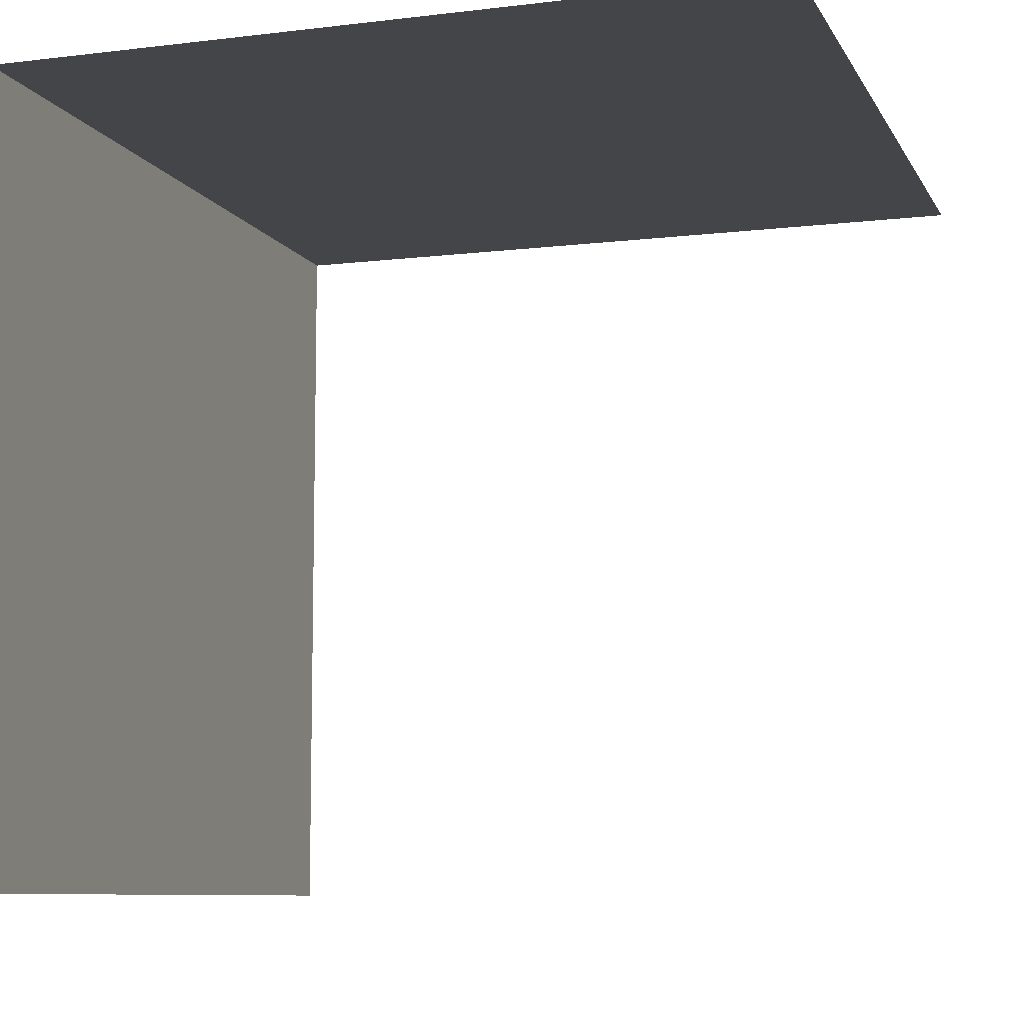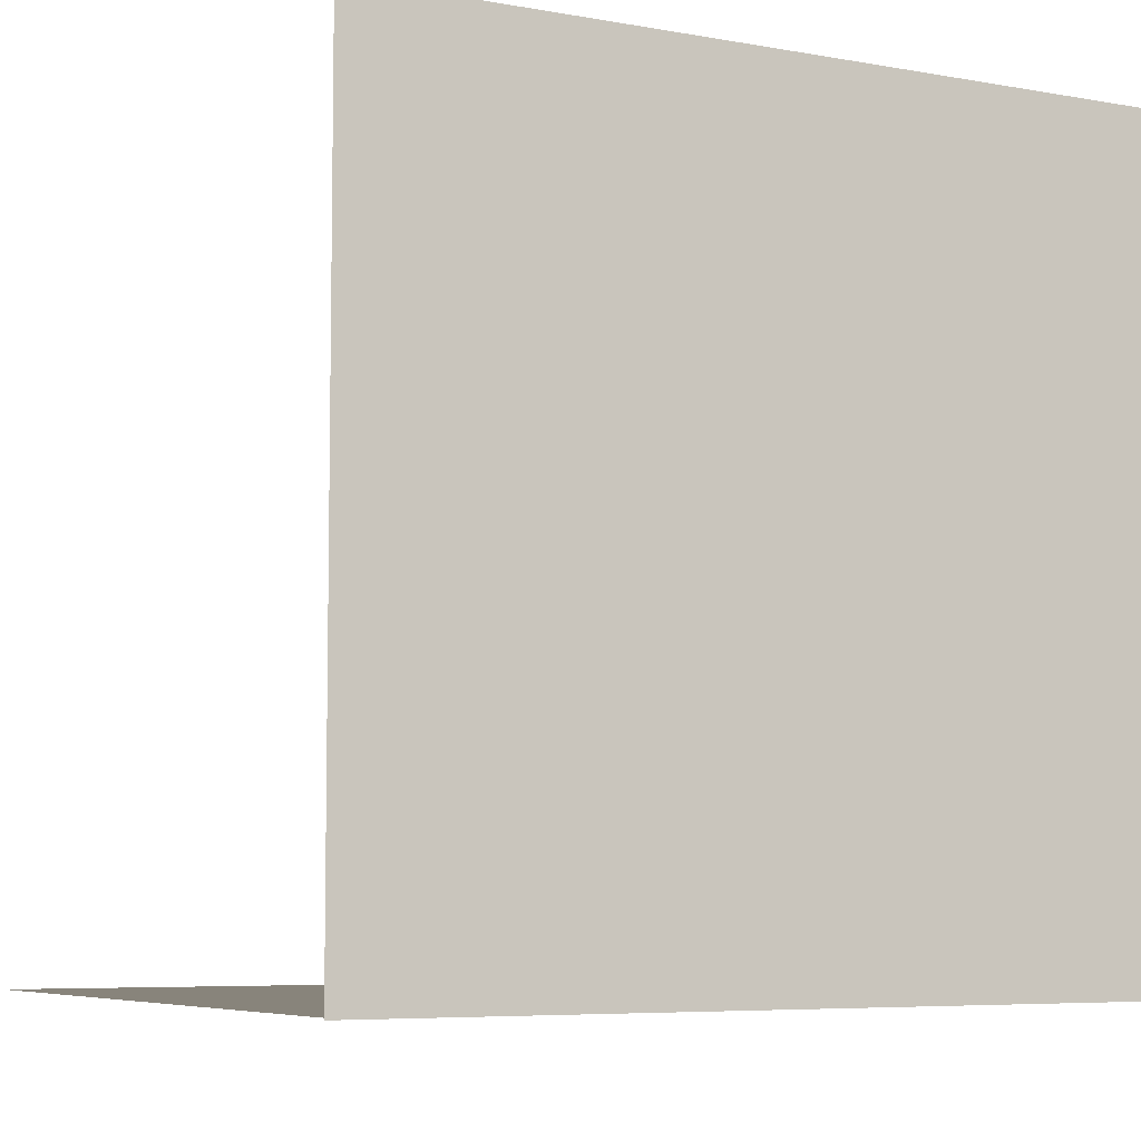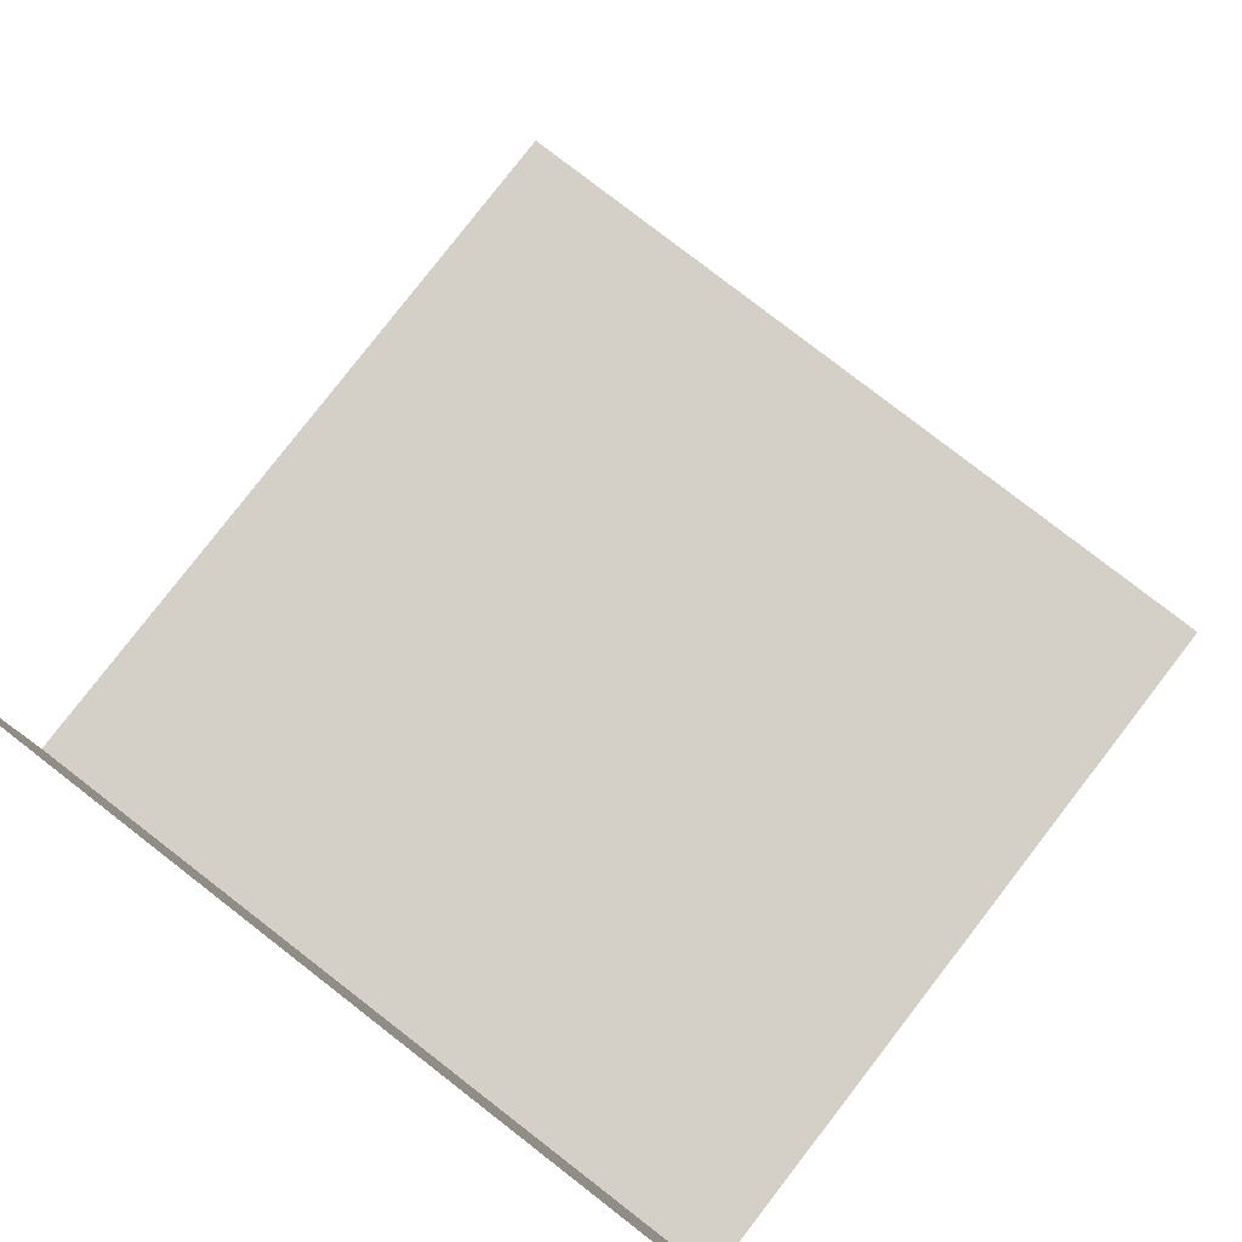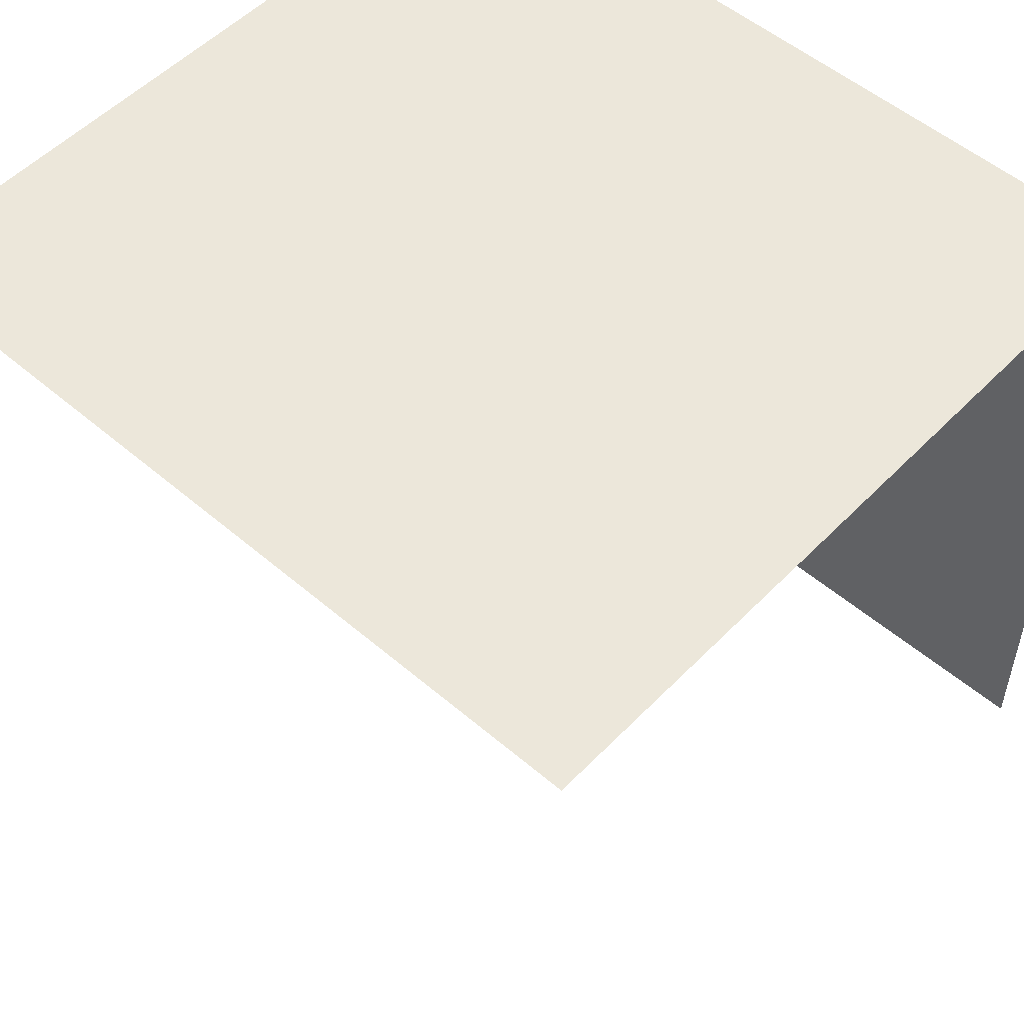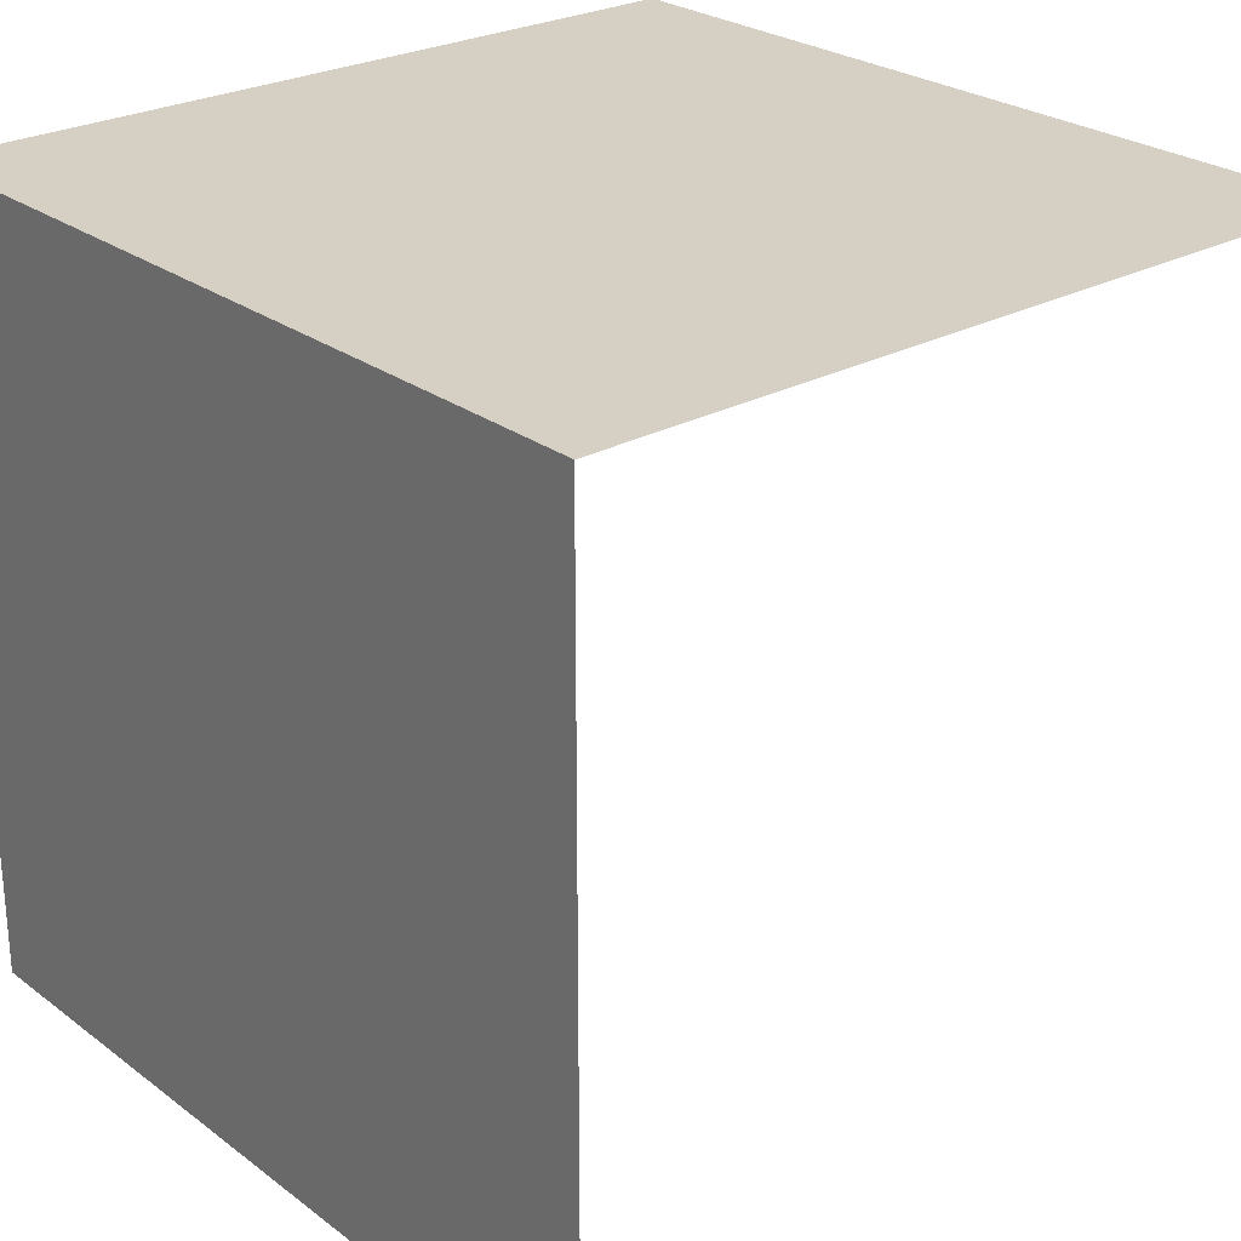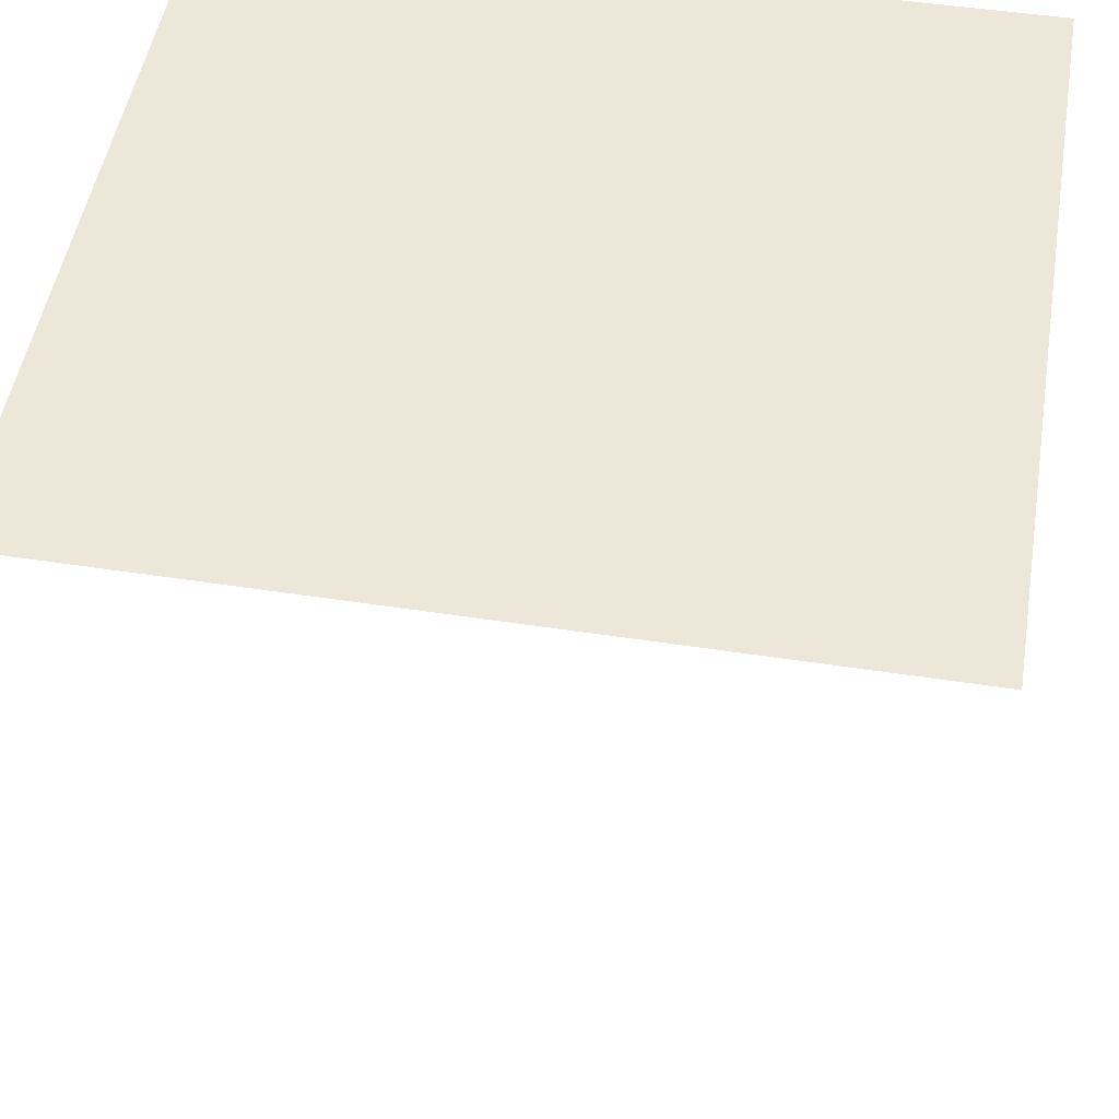
<metadata>
{"format":"obj","ext":"obj","renderer":"f3d","projection":"perspective","resolution":1024,"background":"white","views":[{"elev":-8.6,"azim":107.9,"up":"+Z"},{"elev":-6.6,"azim":-28.1,"up":"+Y"},{"elev":79.9,"azim":37.7,"up":"+Y"},{"elev":53.0,"azim":-137.5,"up":"+Z"},{"elev":26.0,"azim":49.5,"up":"+Z"},{"elev":49.9,"azim":-170.5,"up":"+Z"}]}
</metadata>
<code>
v  -5 -4.5 4.5
v  5 -4.5 -5
v  -5 -4.5 -5
v  5 -4.5 4.5
v  -5 -4.522 4.5
v  5 5 4.521
v  -5 5 4.5
g objobjDuplicate04
f 1 2 3
f 2 1 4
f 5 6 4
f 6 5 7

</code>
